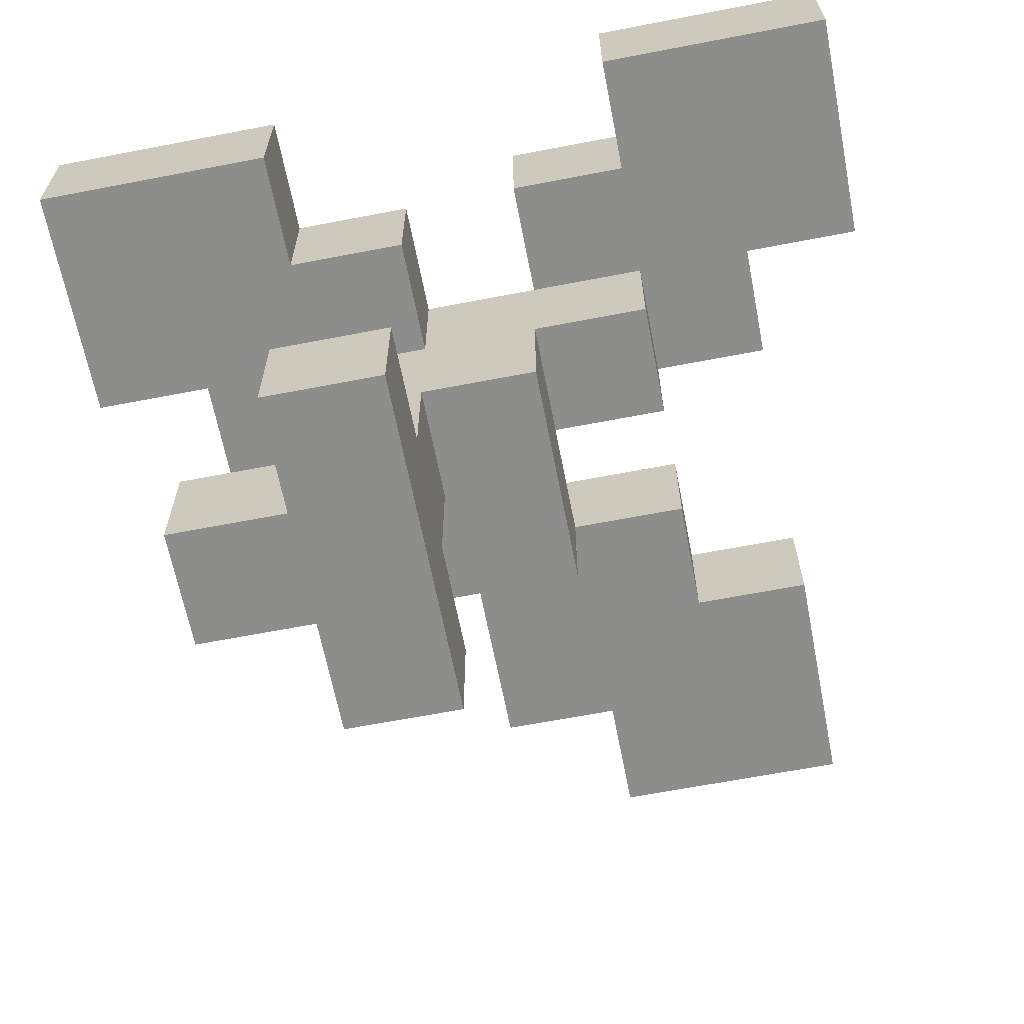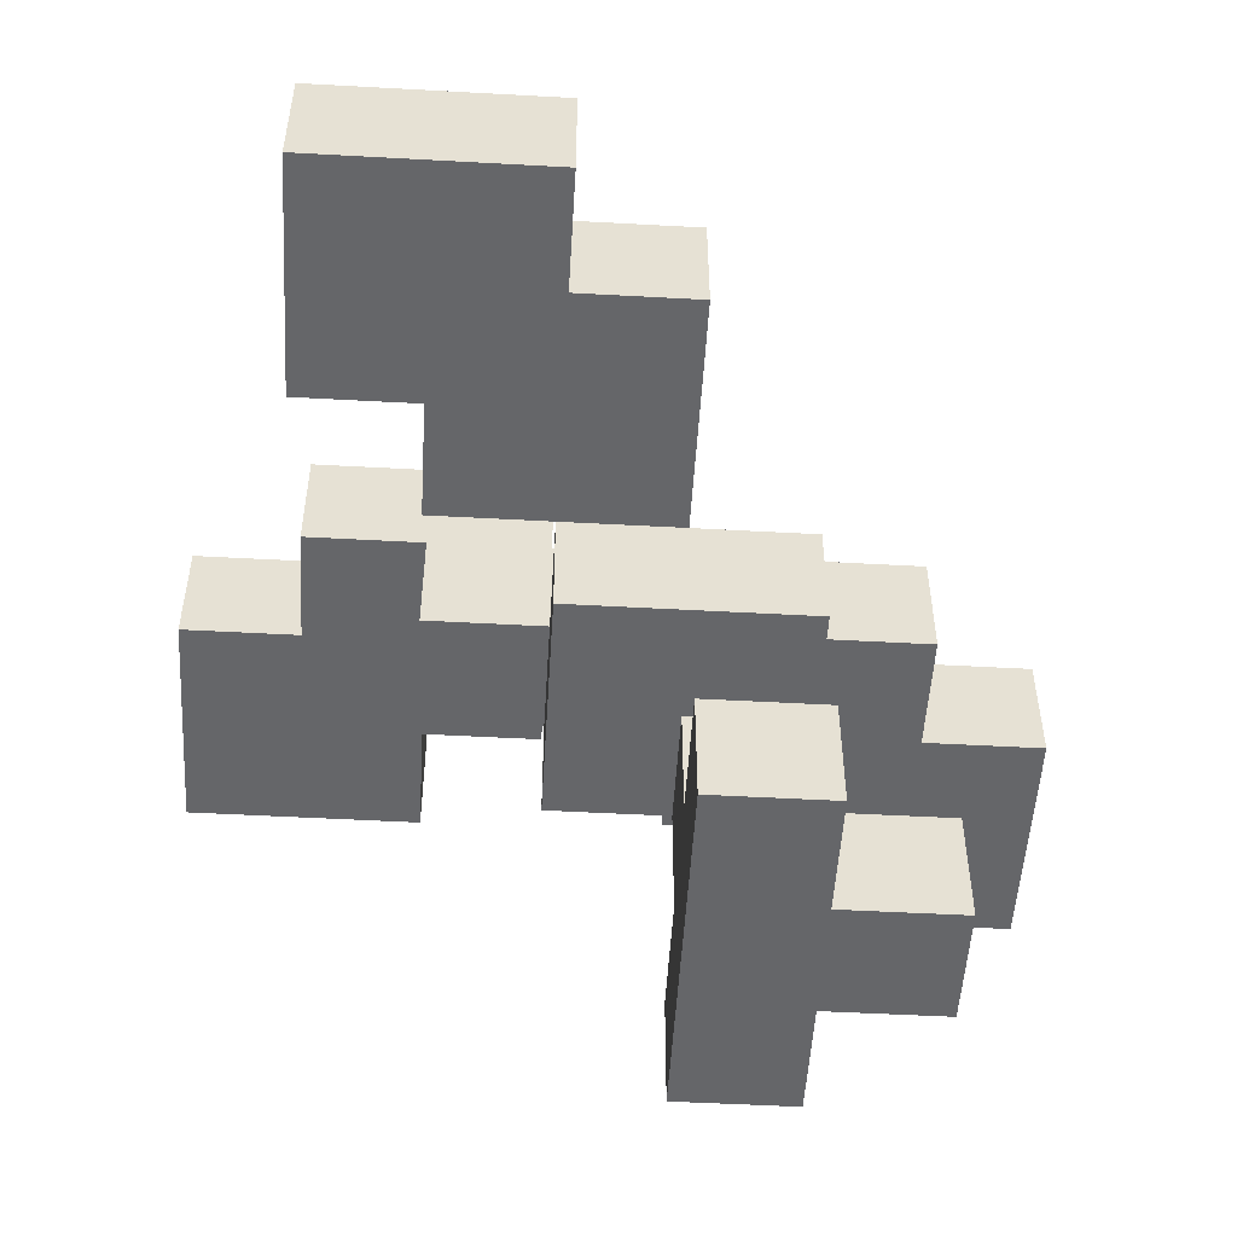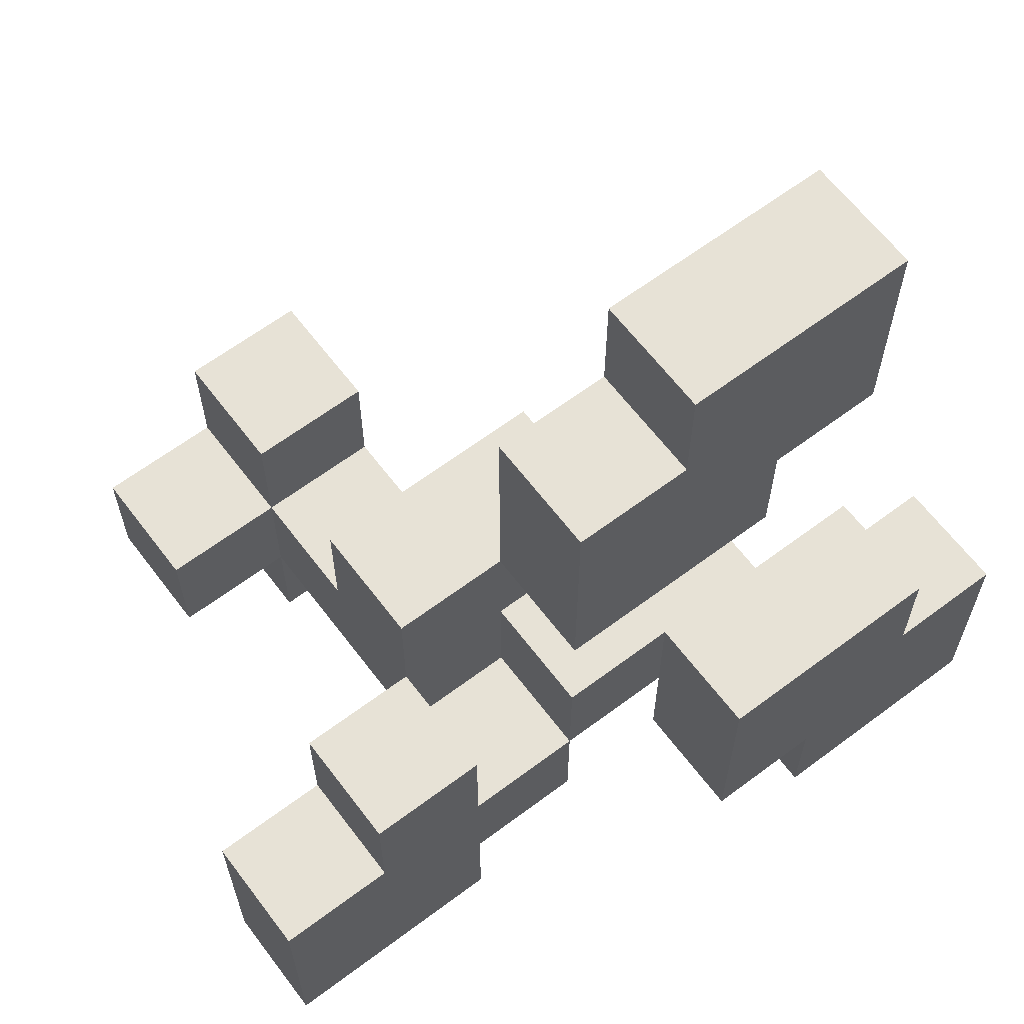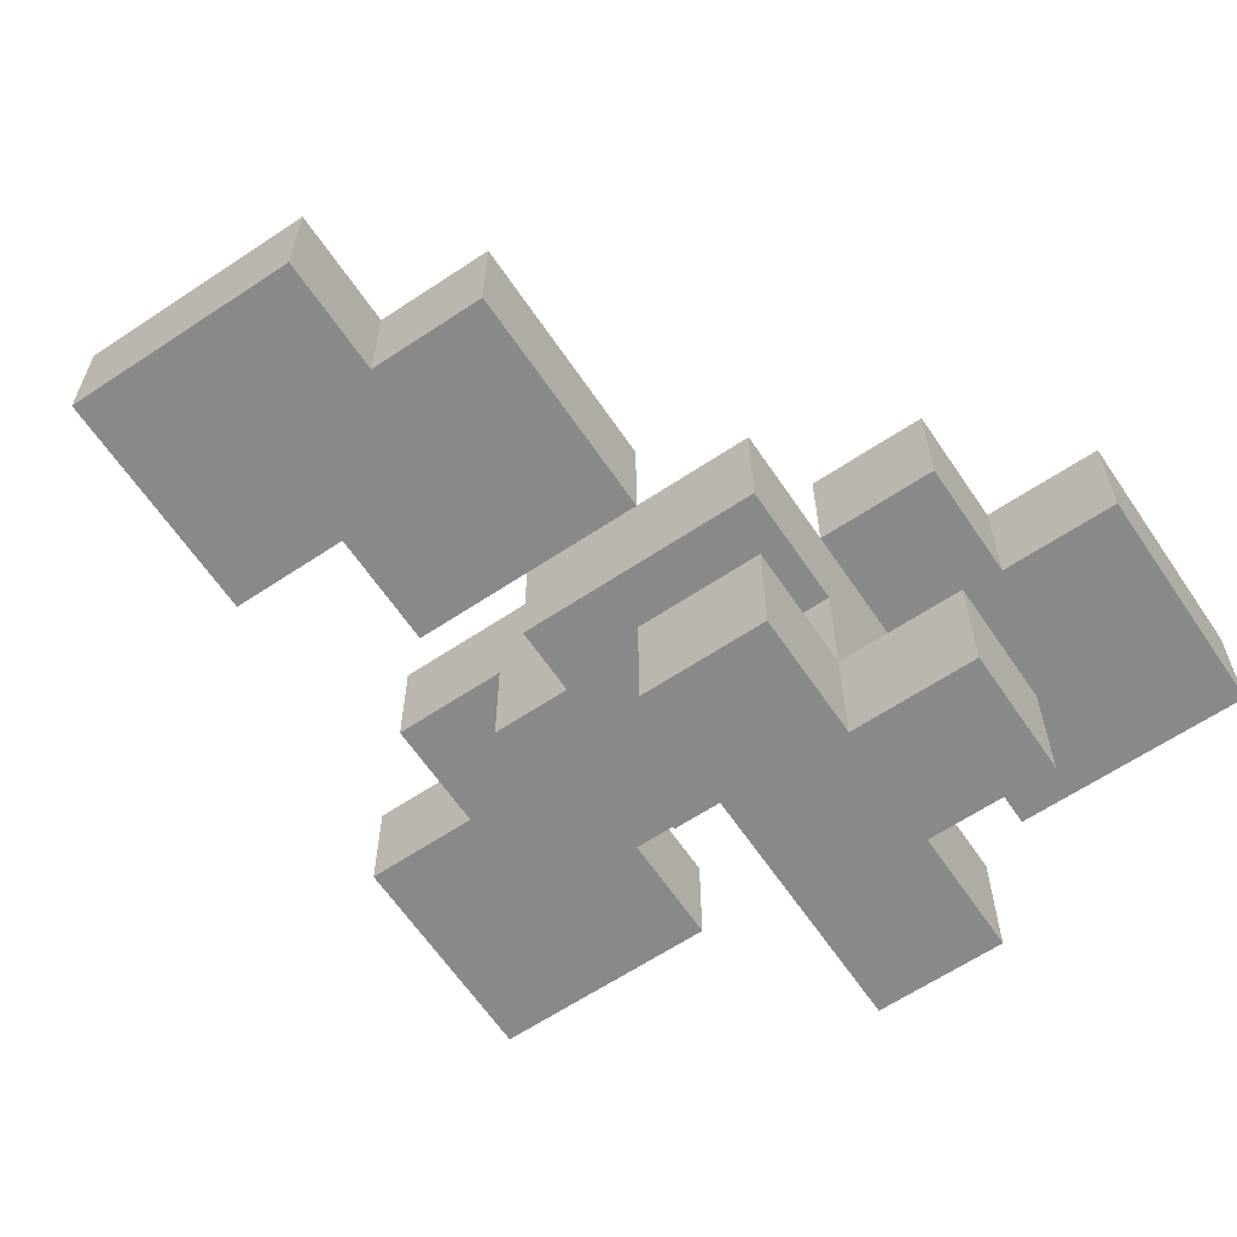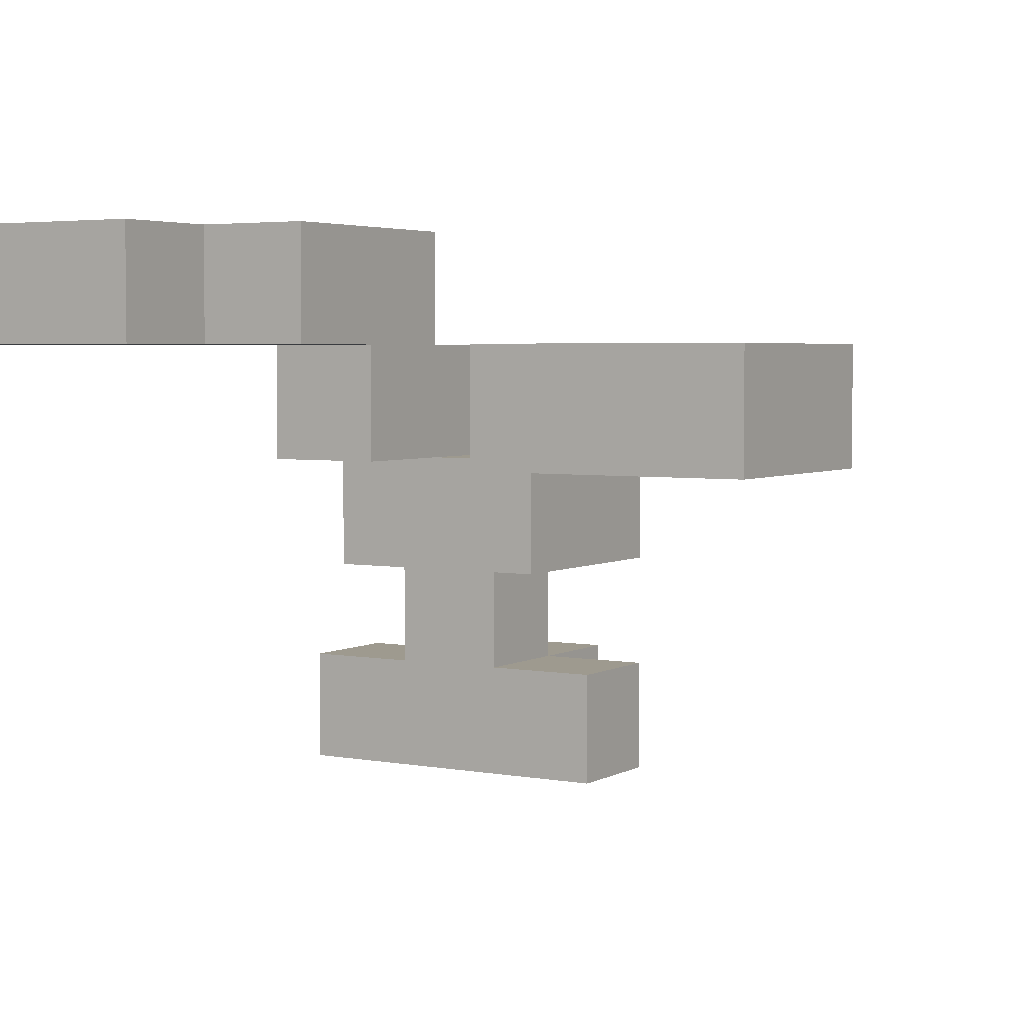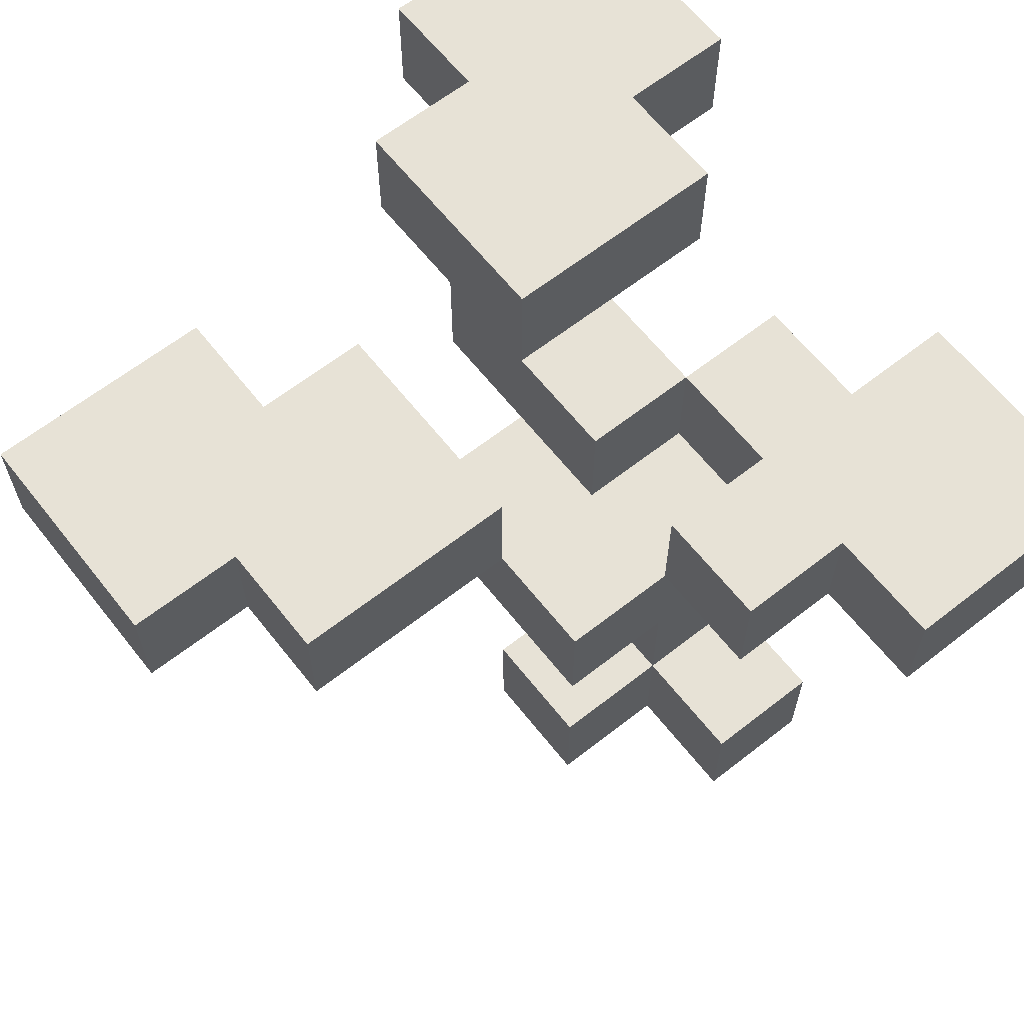
<metadata>
{"format":"obj","ext":"obj","renderer":"f3d","projection":"perspective","resolution":1024,"background":"white","views":[{"elev":-64.4,"azim":-169.0,"up":"+Y"},{"elev":-51.9,"azim":-3.4,"up":"+Y"},{"elev":63.5,"azim":142.9,"up":"+Z"},{"elev":-63.1,"azim":34.0,"up":"+Y"},{"elev":3.8,"azim":-58.8,"up":"+Y"},{"elev":63.5,"azim":51.7,"up":"+Y"}]}
</metadata>
<code>
o carrot_1
v -0.8 0.9 -0.2
v -0.8 0.9 -0.4
v -0.8 0.9 -0.6
v -0.8 1.1 -0.2
v -0.8 1.1 -0.4
v -0.8 1.1 -0.6
v -0.6 0.7 0.8
v -0.6 0.7 0.6
v -0.6 0.7 0.4
v -0.6 0.9 0.8
v -0.6 0.9 0.6
v -0.6 0.9 0.4
v -0.6 0.9 -5.96e-08
v -0.6 0.9 -0.2
v -0.6 1.1 -5.96e-08
v -0.6 1.1 -0.2
v -0.4 0.7 0.4
v -0.4 0.7 0.2
v -0.4 0.7 -5.96e-08
v -0.4 0.7 -0.2
v -0.4 0.9 0.4
v -0.4 0.9 0.2
v -0.4 0.9 -5.96e-08
v -0.4 0.9 -0.2
v -0.2 0.5 0.2
v -0.2 0.5 -5.96e-08
v -0.2 0.5 -0.2
v -0.2 0.7 0.2
v -0.2 0.7 -5.96e-08
v -0.2 0.7 -0.2
v 0 0.1 0.2
v 0 0.1 -5.96e-08
v 0 0.1 -0.4
v 0 0.3 0.2
v 0 0.3 -5.96e-08
v 0 0.3 -0.2
v 0 0.3 -0.4
v 0 0.5 -5.96e-08
v 0 0.5 -0.2
v 0 0.7 -0.2
v 0 0.7 -0.4
v 0 0.9 -0.2
v 0 0.9 -0.4
v 0.2 0.7 -5.96e-08
v 0.2 0.7 -0.2
v 0.2 0.7 -0.4
v 0.2 0.7 -0.6
v 0.2 0.9 -5.96e-08
v 0.2 0.9 -0.2
v 0.2 0.9 -0.4
v 0.2 0.9 -0.6
v -0.4 0.9 -0.4
v -0.4 0.9 -0.6
v -0.4 1.1 -0.4
v -0.4 1.1 -0.6
v -0.2 0.7 0.8
v -0.2 0.7 0.6
v -0.2 0.9 0.8
v -0.2 0.9 0.6
v -0.2 0.9 -5.96e-08
v -0.2 0.9 -0.2
v -0.2 0.9 -0.4
v -0.2 1.1 -5.96e-08
v -0.2 1.1 -0.2
v -0.2 1.1 -0.4
v 0 0.7 0.6
v 0 0.7 0.2
v 0 0.7 -5.96e-08
v 0 0.7 -0.2
v 0 0.9 0.6
v 0 0.9 0.2
v 0 0.9 -5.96e-08
v 0 0.9 -0.2
v 0.2 0.1 0.2
v 0.2 0.1 -5.96e-08
v 0.2 0.1 -0.2
v 0.2 0.1 -0.4
v 0.2 0.3 0.2
v 0.2 0.3 -5.96e-08
v 0.2 0.3 -0.2
v 0.2 0.3 -0.4
v 0.2 0.5 0.2
v 0.2 0.5 -5.96e-08
v 0.2 0.7 0.2
v 0.2 0.7 -5.96e-08
v 0.2 0.7 -0.2
v 0.4 0.1 -5.96e-08
v 0.4 0.1 -0.2
v 0.4 0.3 -5.96e-08
v 0.4 0.3 -0.2
v 0.4 0.7 -5.96e-08
v 0.4 0.7 -0.2
v 0.4 0.9 -5.96e-08
v 0.4 0.9 -0.2
v 0.6 0.7 -0.2
v 0.6 0.7 -0.4
v 0.6 0.7 -0.6
v 0.6 0.9 -0.2
v 0.6 0.9 -0.4
v 0.6 0.9 -0.6
v -0.6 0.7 0.8
v -0.6 0.9 0.8
v -0.4 0.7 0.8
v -0.4 0.9 0.8
v -0.2 0.7 0.8
v -0.2 0.9 0.8
v -0.2 0.7 0.6
v -0.2 0.9 0.6
v 0 0.7 0.6
v 0 0.9 0.6
v -0.2 0.5 0.2
v -0.2 0.7 0.2
v 0 0.1 0.2
v 0 0.3 0.2
v 0 0.5 0.2
v 0 0.7 0.2
v 0.2 0.1 0.2
v 0.2 0.3 0.2
v 0.2 0.5 0.2
v 0.2 0.7 0.2
v -0.6 0.9 -5.96e-08
v -0.6 1.1 -5.96e-08
v -0.4 0.7 -5.96e-08
v -0.4 0.9 -5.96e-08
v -0.4 1.1 -5.96e-08
v -0.2 0.7 -5.96e-08
v -0.2 0.9 -5.96e-08
v -0.2 1.1 -5.96e-08
v 0 0.3 -5.96e-08
v 0 0.5 -5.96e-08
v 0 0.7 -5.96e-08
v 0 0.9 -5.96e-08
v 0.2 0.1 -5.96e-08
v 0.2 0.3 -5.96e-08
v 0.2 0.5 -5.96e-08
v 0.2 0.7 -5.96e-08
v 0.2 0.9 -5.96e-08
v 0.4 0.1 -5.96e-08
v 0.4 0.3 -5.96e-08
v 0.4 0.7 -5.96e-08
v 0.4 0.9 -5.96e-08
v -0.8 0.9 -0.2
v -0.8 1.1 -0.2
v -0.6 0.9 -0.2
v -0.6 1.1 -0.2
v 0 0.7 -0.2
v 0 0.9 -0.2
v 0.2 0.7 -0.2
v 0.2 0.9 -0.2
v 0.4 0.7 -0.2
v 0.4 0.9 -0.2
v 0.6 0.7 -0.2
v 0.6 0.9 -0.2
v -0.6 0.7 0.4
v -0.6 0.9 0.4
v -0.4 0.7 0.4
v -0.4 0.9 0.4
v -0.4 0.7 0.2
v -0.4 0.9 0.2
v -0.2 0.7 0.2
v -0.2 0.9 0.2
v 0 0.7 0.2
v 0 0.9 0.2
v -0.4 0.7 -0.2
v -0.4 0.9 -0.2
v -0.2 0.5 -0.2
v -0.2 0.7 -0.2
v -0.2 0.9 -0.2
v 0 0.3 -0.2
v 0 0.5 -0.2
v 0 0.7 -0.2
v 0 0.9 -0.2
v 0.2 0.1 -0.2
v 0.2 0.3 -0.2
v 0.2 0.7 -0.2
v 0.4 0.1 -0.2
v 0.4 0.3 -0.2
v -0.4 0.9 -0.4
v -0.4 1.1 -0.4
v -0.2 0.9 -0.4
v -0.2 1.1 -0.4
v 0 0.1 -0.4
v 0 0.3 -0.4
v 0 0.7 -0.4
v 0 0.9 -0.4
v 0.2 0.1 -0.4
v 0.2 0.3 -0.4
v 0.2 0.7 -0.4
v 0.2 0.9 -0.4
v -0.8 0.9 -0.6
v -0.8 1.1 -0.6
v -0.6 0.9 -0.6
v -0.6 1.1 -0.6
v -0.4 0.9 -0.6
v -0.4 1.1 -0.6
v 0.2 0.7 -0.6
v 0.2 0.9 -0.6
v 0.4 0.7 -0.6
v 0.4 0.9 -0.6
v 0.6 0.7 -0.6
v 0.6 0.9 -0.6
v 0 0.1 0.2
v 0.2 0.1 0.2
v 0 0.1 -5.96e-08
v 0.2 0.1 -5.96e-08
v 0.4 0.1 -5.96e-08
v 0.2 0.1 -0.2
v 0.4 0.1 -0.2
v 0 0.1 -0.4
v 0.2 0.1 -0.4
v -0.2 0.5 0.2
v 0 0.5 0.2
v 0.2 0.5 0.2
v -0.2 0.5 -5.96e-08
v 0 0.5 -5.96e-08
v 0.2 0.5 -5.96e-08
v -0.2 0.5 -0.2
v 0 0.5 -0.2
v -0.6 0.7 0.8
v -0.4 0.7 0.8
v -0.2 0.7 0.8
v -0.6 0.7 0.6
v -0.4 0.7 0.6
v -0.2 0.7 0.6
v 0 0.7 0.6
v -0.6 0.7 0.4
v -0.4 0.7 0.4
v -0.2 0.7 0.4
v -0.4 0.7 0.2
v -0.2 0.7 0.2
v 0 0.7 0.2
v -0.4 0.7 -5.96e-08
v -0.2 0.7 -5.96e-08
v 0.2 0.7 -5.96e-08
v 0.4 0.7 -5.96e-08
v -0.4 0.7 -0.2
v -0.2 0.7 -0.2
v 0 0.7 -0.2
v 0.2 0.7 -0.2
v 0.4 0.7 -0.2
v 0.6 0.7 -0.2
v 0 0.7 -0.4
v 0.2 0.7 -0.4
v 0.4 0.7 -0.4
v 0.6 0.7 -0.4
v 0.2 0.7 -0.6
v 0.4 0.7 -0.6
v 0.6 0.7 -0.6
v -0.6 0.9 -5.96e-08
v -0.4 0.9 -5.96e-08
v -0.8 0.9 -0.2
v -0.6 0.9 -0.2
v -0.4 0.9 -0.2
v -0.2 0.9 -0.2
v -0.8 0.9 -0.4
v -0.6 0.9 -0.4
v -0.4 0.9 -0.4
v -0.2 0.9 -0.4
v -0.8 0.9 -0.6
v -0.6 0.9 -0.6
v -0.4 0.9 -0.6
v 0 0.3 0.2
v 0.2 0.3 0.2
v 0 0.3 -5.96e-08
v 0.2 0.3 -5.96e-08
v 0.4 0.3 -5.96e-08
v 0 0.3 -0.2
v 0.2 0.3 -0.2
v 0.4 0.3 -0.2
v 0 0.3 -0.4
v 0.2 0.3 -0.4
v -0.2 0.7 0.2
v 0 0.7 0.2
v 0.2 0.7 0.2
v -0.2 0.7 -5.96e-08
v 0 0.7 -5.96e-08
v 0.2 0.7 -5.96e-08
v 0 0.7 -0.2
v 0.2 0.7 -0.2
v -0.6 0.9 0.8
v -0.4 0.9 0.8
v -0.2 0.9 0.8
v -0.6 0.9 0.6
v -0.4 0.9 0.6
v -0.2 0.9 0.6
v 0 0.9 0.6
v -0.6 0.9 0.4
v -0.4 0.9 0.4
v -0.2 0.9 0.4
v -0.4 0.9 0.2
v -0.2 0.9 0.2
v 0 0.9 0.2
v -0.2 0.9 -5.96e-08
v 0 0.9 -5.96e-08
v 0.2 0.9 -5.96e-08
v 0.4 0.9 -5.96e-08
v -0.2 0.9 -0.2
v 0 0.9 -0.2
v 0.2 0.9 -0.2
v 0.4 0.9 -0.2
v 0.6 0.9 -0.2
v 0 0.9 -0.4
v 0.2 0.9 -0.4
v 0.4 0.9 -0.4
v 0.6 0.9 -0.4
v 0.2 0.9 -0.6
v 0.4 0.9 -0.6
v 0.6 0.9 -0.6
v -0.6 1.1 -5.96e-08
v -0.4 1.1 -5.96e-08
v -0.2 1.1 -5.96e-08
v -0.8 1.1 -0.2
v -0.6 1.1 -0.2
v -0.4 1.1 -0.2
v -0.2 1.1 -0.2
v -0.8 1.1 -0.4
v -0.6 1.1 -0.4
v -0.4 1.1 -0.4
v -0.2 1.1 -0.4
v -0.8 1.1 -0.6
v -0.6 1.1 -0.6
v -0.4 1.1 -0.6
f 4 2 1
f 5 3 2
f 5 2 4
f 6 3 5
f 10 8 7
f 11 9 8
f 11 8 10
f 12 9 11
f 15 14 13
f 16 14 15
f 21 18 17
f 22 18 21
f 23 20 19
f 24 20 23
f 28 26 25
f 29 27 26
f 29 26 28
f 30 27 29
f 34 32 31
f 35 33 32
f 35 32 34
f 36 33 35
f 37 33 36
f 38 36 35
f 39 36 38
f 42 41 40
f 43 41 42
f 48 45 44
f 49 45 48
f 50 47 46
f 51 47 50
f 52 53 54
f 54 53 55
f 56 57 58
f 58 57 59
f 60 61 63
f 61 62 64
f 63 61 64
f 64 62 65
f 66 67 70
f 70 67 71
f 68 69 72
f 72 69 73
f 74 75 78
f 78 75 79
f 76 77 80
f 80 77 81
f 79 80 83
f 82 83 84
f 83 80 85
f 84 83 85
f 85 80 86
f 87 88 89
f 89 88 90
f 91 92 93
f 93 92 94
f 95 96 98
f 96 97 99
f 98 96 99
f 99 97 100
f 103 102 101
f 104 102 103
f 105 104 103
f 106 104 105
f 109 108 107
f 110 108 109
f 115 112 111
f 116 112 115
f 117 114 113
f 118 114 117
f 119 116 115
f 120 116 119
f 124 122 121
f 125 122 124
f 126 124 123
f 127 125 124
f 127 124 126
f 128 125 127
f 131 127 126
f 132 127 131
f 134 130 129
f 135 130 134
f 138 134 133
f 139 134 138
f 140 137 136
f 141 137 140
f 144 143 142
f 145 143 144
f 148 147 146
f 149 147 148
f 152 151 150
f 153 151 152
f 154 155 156
f 156 155 157
f 158 159 160
f 160 159 161
f 160 161 162
f 162 161 163
f 164 165 167
f 167 165 168
f 166 167 170
f 167 168 170
f 170 168 171
f 171 168 172
f 169 170 174
f 170 171 174
f 174 171 175
f 173 174 176
f 176 174 177
f 178 179 180
f 180 179 181
f 182 183 186
f 186 183 187
f 184 185 188
f 188 185 189
f 190 191 192
f 192 191 193
f 192 193 194
f 194 193 195
f 196 197 198
f 198 197 199
f 198 199 200
f 200 199 201
f 204 203 202
f 205 203 204
f 207 205 204
f 207 206 205
f 208 206 207
f 209 207 204
f 210 207 209
f 214 212 211
f 215 213 212
f 215 212 214
f 216 213 215
f 217 215 214
f 218 215 217
f 222 220 219
f 223 221 220
f 223 220 222
f 224 221 223
f 226 223 222
f 227 224 223
f 227 223 226
f 228 225 224
f 228 224 227
f 229 228 227
f 230 225 228
f 230 228 229
f 231 225 230
f 236 233 232
f 237 233 236
f 239 235 234
f 240 235 239
f 242 239 238
f 243 240 239
f 243 239 242
f 244 241 240
f 244 240 243
f 245 241 244
f 246 244 243
f 247 245 244
f 247 244 246
f 248 245 247
f 252 250 249
f 253 250 252
f 255 252 251
f 256 253 252
f 256 252 255
f 257 254 253
f 257 253 256
f 258 254 257
f 259 256 255
f 260 257 256
f 260 256 259
f 261 257 260
f 262 263 264
f 264 263 265
f 265 266 268
f 268 266 269
f 267 268 270
f 270 268 271
f 272 273 275
f 273 274 276
f 275 273 276
f 276 274 277
f 276 277 278
f 278 277 279
f 280 281 283
f 281 282 284
f 283 281 284
f 284 282 285
f 283 284 287
f 284 285 288
f 287 284 288
f 285 286 289
f 288 285 289
f 288 289 290
f 289 286 291
f 290 289 291
f 291 286 292
f 293 294 297
f 297 294 298
f 295 296 299
f 299 296 300
f 298 299 302
f 299 300 303
f 302 299 303
f 300 301 304
f 303 300 304
f 304 301 305
f 303 304 306
f 304 305 307
f 306 304 307
f 307 305 308
f 309 310 313
f 310 311 314
f 313 310 314
f 314 311 315
f 312 313 316
f 313 314 317
f 316 313 317
f 314 315 318
f 317 314 318
f 318 315 319
f 316 317 320
f 317 318 321
f 320 317 321
f 321 318 322

</code>
